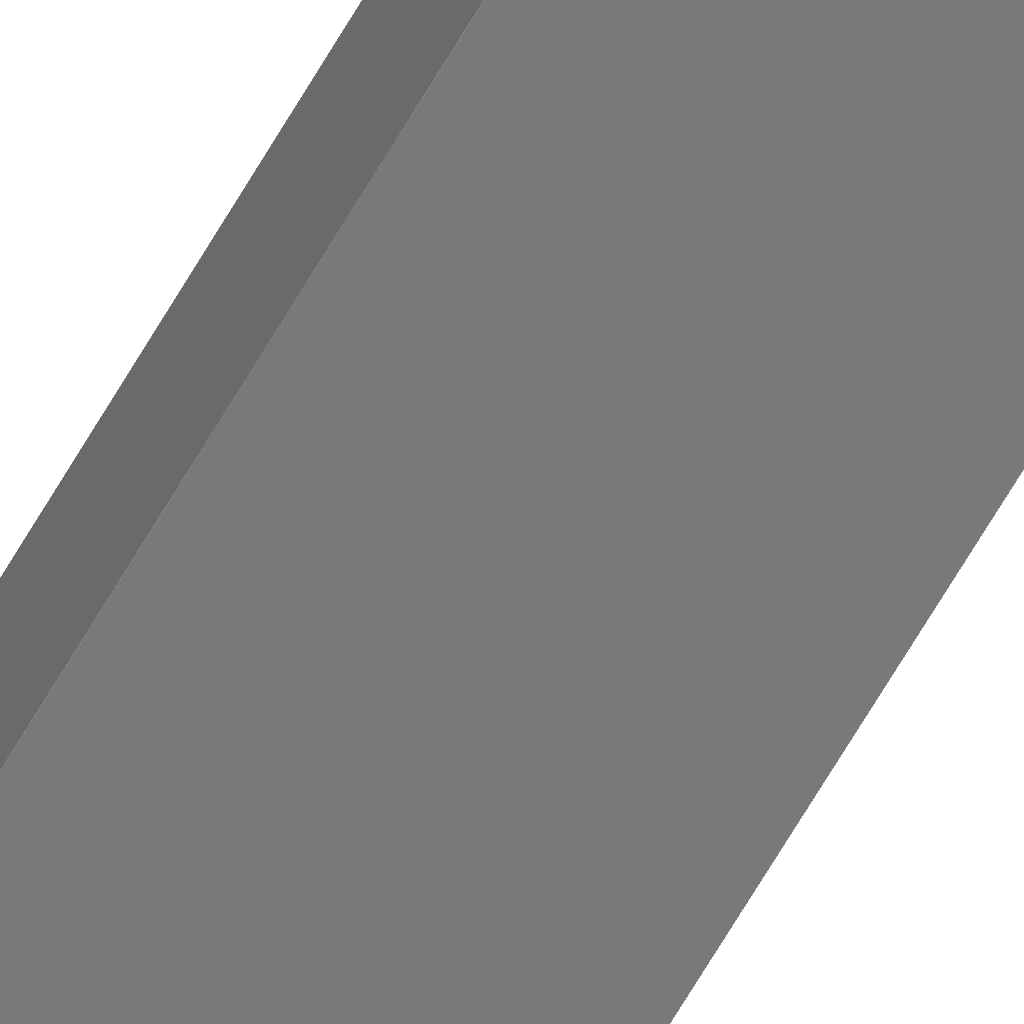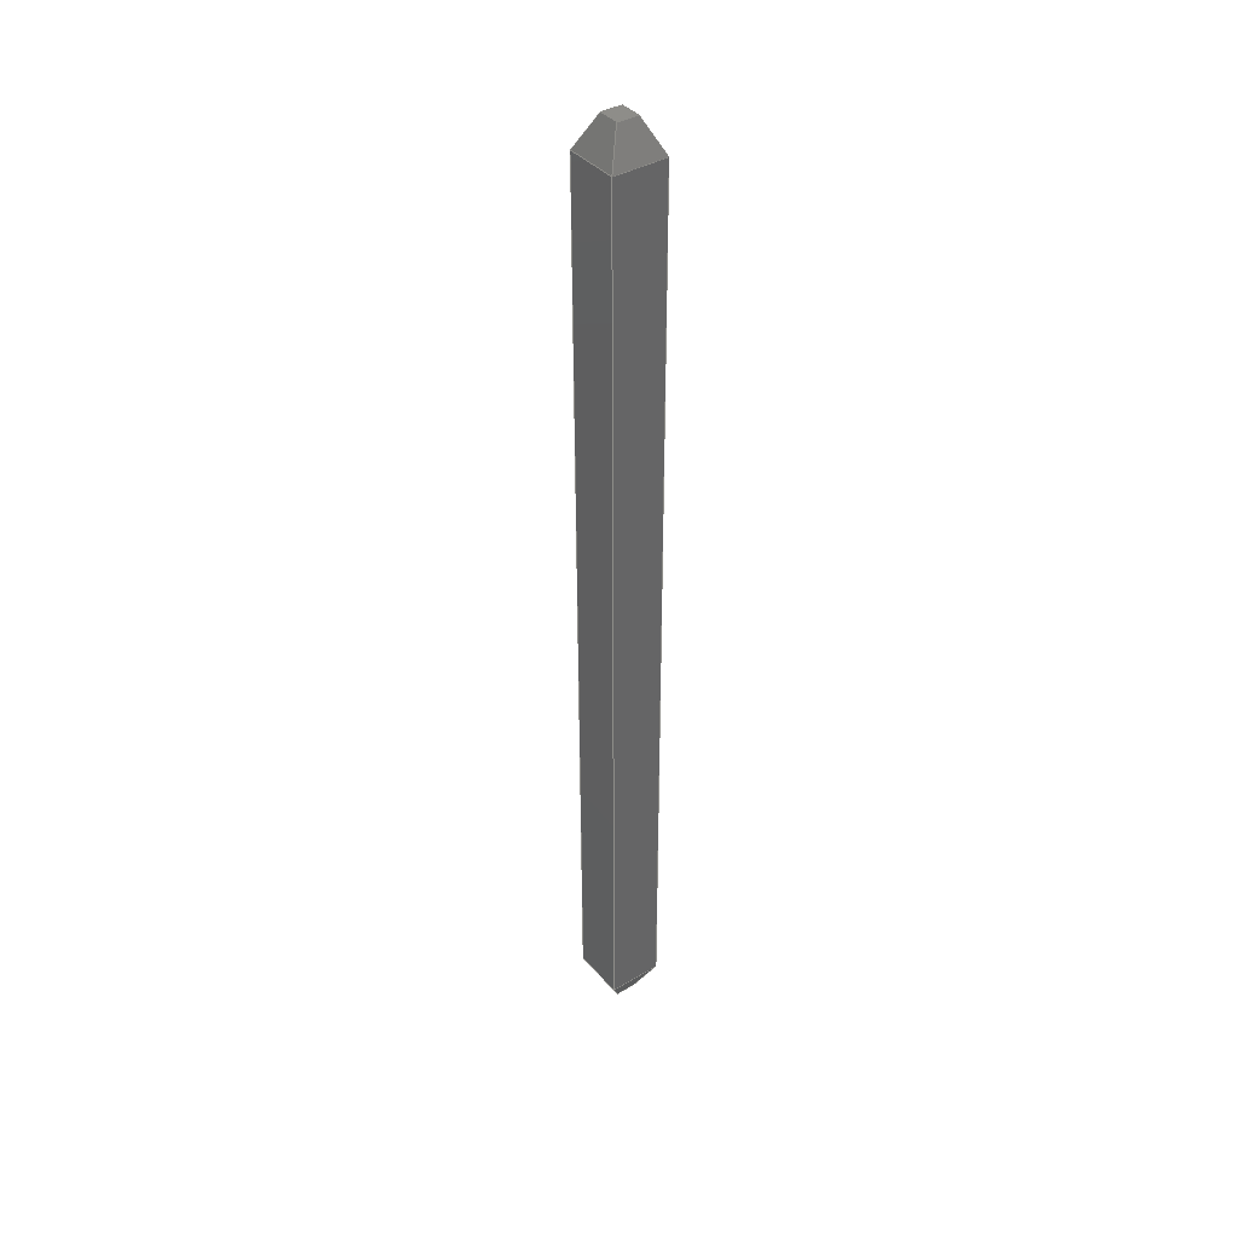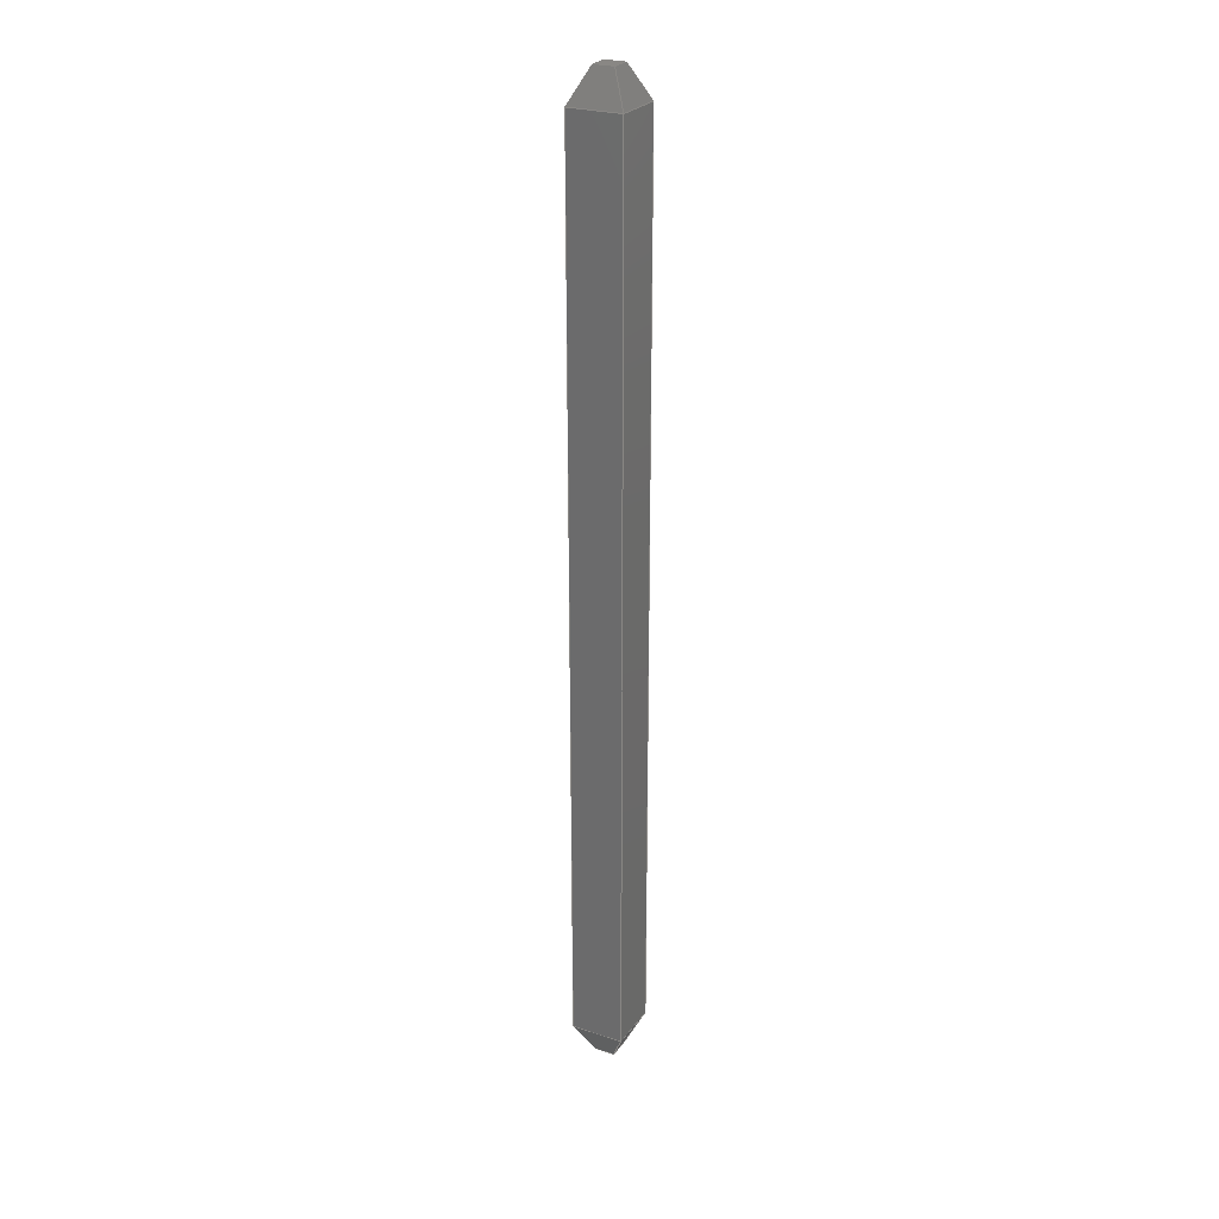
<metadata>
{"format":"step","ext":"step","renderer":"f3d","projection":"perspective","resolution":1024,"background":"white","views":[{"elev":-72.6,"azim":-31.1,"up":"+Y"},{"elev":39.4,"azim":-126.5,"up":"+Z"},{"elev":25.8,"azim":27.5,"up":"+Z"}]}
</metadata>
<code>
ISO-10303-21;
DATA;
#1=SHAPE_REPRESENTATION_RELATIONSHIP('','',#226,#2);
#2=ADVANCED_BREP_SHAPE_REPRESENTATION('',(#224),#360);
#3=ORIENTED_EDGE('',*,*,#59,.T.);
#4=ORIENTED_EDGE('',*,*,#60,.F.);
#5=ORIENTED_EDGE('',*,*,#61,.T.);
#6=ORIENTED_EDGE('',*,*,#62,.F.);
#7=ORIENTED_EDGE('',*,*,#63,.T.);
#8=ORIENTED_EDGE('',*,*,#64,.F.);
#9=ORIENTED_EDGE('',*,*,#61,.F.);
#10=ORIENTED_EDGE('',*,*,#65,.F.);
#11=ORIENTED_EDGE('',*,*,#66,.T.);
#12=ORIENTED_EDGE('',*,*,#67,.F.);
#13=ORIENTED_EDGE('',*,*,#59,.F.);
#14=ORIENTED_EDGE('',*,*,#68,.F.);
#15=ORIENTED_EDGE('',*,*,#63,.F.);
#16=ORIENTED_EDGE('',*,*,#69,.F.);
#17=ORIENTED_EDGE('',*,*,#66,.F.);
#18=ORIENTED_EDGE('',*,*,#70,.F.);
#19=ORIENTED_EDGE('',*,*,#71,.T.);
#20=ORIENTED_EDGE('',*,*,#72,.F.);
#21=ORIENTED_EDGE('',*,*,#73,.T.);
#22=ORIENTED_EDGE('',*,*,#74,.F.);
#23=ORIENTED_EDGE('',*,*,#75,.T.);
#24=ORIENTED_EDGE('',*,*,#76,.F.);
#25=ORIENTED_EDGE('',*,*,#73,.F.);
#26=ORIENTED_EDGE('',*,*,#77,.F.);
#27=ORIENTED_EDGE('',*,*,#78,.T.);
#28=ORIENTED_EDGE('',*,*,#79,.F.);
#29=ORIENTED_EDGE('',*,*,#71,.F.);
#30=ORIENTED_EDGE('',*,*,#80,.F.);
#31=ORIENTED_EDGE('',*,*,#75,.F.);
#32=ORIENTED_EDGE('',*,*,#81,.F.);
#33=ORIENTED_EDGE('',*,*,#78,.F.);
#34=ORIENTED_EDGE('',*,*,#82,.F.);
#35=ORIENTED_EDGE('',*,*,#80,.T.);
#36=ORIENTED_EDGE('',*,*,#74,.T.);
#37=ORIENTED_EDGE('',*,*,#76,.T.);
#38=ORIENTED_EDGE('',*,*,#82,.T.);
#39=ORIENTED_EDGE('',*,*,#83,.F.);
#40=ORIENTED_EDGE('',*,*,#62,.T.);
#41=ORIENTED_EDGE('',*,*,#84,.T.);
#42=ORIENTED_EDGE('',*,*,#77,.T.);
#43=ORIENTED_EDGE('',*,*,#85,.F.);
#44=ORIENTED_EDGE('',*,*,#68,.T.);
#45=ORIENTED_EDGE('',*,*,#83,.T.);
#46=ORIENTED_EDGE('',*,*,#72,.T.);
#47=ORIENTED_EDGE('',*,*,#86,.F.);
#48=ORIENTED_EDGE('',*,*,#70,.T.);
#49=ORIENTED_EDGE('',*,*,#85,.T.);
#50=ORIENTED_EDGE('',*,*,#79,.T.);
#51=ORIENTED_EDGE('',*,*,#84,.F.);
#52=ORIENTED_EDGE('',*,*,#64,.T.);
#53=ORIENTED_EDGE('',*,*,#86,.T.);
#54=ORIENTED_EDGE('',*,*,#81,.T.);
#55=ORIENTED_EDGE('',*,*,#65,.T.);
#56=ORIENTED_EDGE('',*,*,#60,.T.);
#57=ORIENTED_EDGE('',*,*,#67,.T.);
#58=ORIENTED_EDGE('',*,*,#69,.T.);
#59=EDGE_CURVE('',#87,#88,#103,.T.);
#60=EDGE_CURVE('',#89,#88,#104,.T.);
#61=EDGE_CURVE('',#89,#90,#105,.T.);
#62=EDGE_CURVE('',#87,#90,#106,.T.);
#63=EDGE_CURVE('',#91,#92,#107,.T.);
#64=EDGE_CURVE('',#90,#92,#108,.T.);
#65=EDGE_CURVE('',#91,#89,#109,.T.);
#66=EDGE_CURVE('',#93,#94,#110,.T.);
#67=EDGE_CURVE('',#88,#94,#111,.T.);
#68=EDGE_CURVE('',#93,#87,#112,.T.);
#69=EDGE_CURVE('',#94,#91,#113,.T.);
#70=EDGE_CURVE('',#92,#93,#114,.T.);
#71=EDGE_CURVE('',#95,#96,#115,.T.);
#72=EDGE_CURVE('',#97,#96,#116,.T.);
#73=EDGE_CURVE('',#97,#98,#117,.T.);
#74=EDGE_CURVE('',#95,#98,#118,.T.);
#75=EDGE_CURVE('',#99,#100,#119,.T.);
#76=EDGE_CURVE('',#98,#100,#120,.T.);
#77=EDGE_CURVE('',#99,#97,#121,.T.);
#78=EDGE_CURVE('',#101,#102,#122,.T.);
#79=EDGE_CURVE('',#96,#102,#123,.T.);
#80=EDGE_CURVE('',#101,#95,#124,.T.);
#81=EDGE_CURVE('',#102,#99,#125,.T.);
#82=EDGE_CURVE('',#100,#101,#126,.T.);
#83=EDGE_CURVE('',#87,#97,#127,.T.);
#84=EDGE_CURVE('',#90,#99,#128,.T.);
#85=EDGE_CURVE('',#93,#96,#129,.T.);
#86=EDGE_CURVE('',#92,#102,#130,.T.);
#87=VERTEX_POINT('',#303);
#88=VERTEX_POINT('',#304);
#89=VERTEX_POINT('',#306);
#90=VERTEX_POINT('',#308);
#91=VERTEX_POINT('',#312);
#92=VERTEX_POINT('',#313);
#93=VERTEX_POINT('',#318);
#94=VERTEX_POINT('',#319);
#95=VERTEX_POINT('',#327);
#96=VERTEX_POINT('',#328);
#97=VERTEX_POINT('',#330);
#98=VERTEX_POINT('',#332);
#99=VERTEX_POINT('',#336);
#100=VERTEX_POINT('',#337);
#101=VERTEX_POINT('',#342);
#102=VERTEX_POINT('',#343);
#103=LINE('',#302,#131);
#104=LINE('',#305,#132);
#105=LINE('',#307,#133);
#106=LINE('',#309,#134);
#107=LINE('',#311,#135);
#108=LINE('',#314,#136);
#109=LINE('',#315,#137);
#110=LINE('',#317,#138);
#111=LINE('',#320,#139);
#112=LINE('',#321,#140);
#113=LINE('',#323,#141);
#114=LINE('',#324,#142);
#115=LINE('',#326,#143);
#116=LINE('',#329,#144);
#117=LINE('',#331,#145);
#118=LINE('',#333,#146);
#119=LINE('',#335,#147);
#120=LINE('',#338,#148);
#121=LINE('',#339,#149);
#122=LINE('',#341,#150);
#123=LINE('',#344,#151);
#124=LINE('',#345,#152);
#125=LINE('',#347,#153);
#126=LINE('',#348,#154);
#127=LINE('',#351,#155);
#128=LINE('',#352,#156);
#129=LINE('',#354,#157);
#130=LINE('',#356,#158);
#131=VECTOR('',#246,1000);
#132=VECTOR('',#247,1000);
#133=VECTOR('',#248,1000);
#134=VECTOR('',#249,1000);
#135=VECTOR('',#252,1000);
#136=VECTOR('',#253,1000);
#137=VECTOR('',#254,1000);
#138=VECTOR('',#257,1000);
#139=VECTOR('',#258,1000);
#140=VECTOR('',#259,1000);
#141=VECTOR('',#262,1000);
#142=VECTOR('',#263,1000);
#143=VECTOR('',#266,1000);
#144=VECTOR('',#267,1000);
#145=VECTOR('',#268,1000);
#146=VECTOR('',#269,1000);
#147=VECTOR('',#272,1000);
#148=VECTOR('',#273,1000);
#149=VECTOR('',#274,1000);
#150=VECTOR('',#277,1000);
#151=VECTOR('',#278,1000);
#152=VECTOR('',#279,1000);
#153=VECTOR('',#282,1000);
#154=VECTOR('',#283,1000);
#155=VECTOR('',#288,1000);
#156=VECTOR('',#289,1000);
#157=VECTOR('',#292,1000);
#158=VECTOR('',#295,1000);
#159=EDGE_LOOP('',(#3,#4,#5,#6));
#160=EDGE_LOOP('',(#7,#8,#9,#10));
#161=EDGE_LOOP('',(#11,#12,#13,#14));
#162=EDGE_LOOP('',(#15,#16,#17,#18));
#163=EDGE_LOOP('',(#19,#20,#21,#22));
#164=EDGE_LOOP('',(#23,#24,#25,#26));
#165=EDGE_LOOP('',(#27,#28,#29,#30));
#166=EDGE_LOOP('',(#31,#32,#33,#34));
#167=EDGE_LOOP('',(#35,#36,#37,#38));
#168=EDGE_LOOP('',(#39,#40,#41,#42));
#169=EDGE_LOOP('',(#43,#44,#45,#46));
#170=EDGE_LOOP('',(#47,#48,#49,#50));
#171=EDGE_LOOP('',(#51,#52,#53,#54));
#172=EDGE_LOOP('',(#55,#56,#57,#58));
#173=FACE_BOUND('',#159,.T.);
#174=FACE_BOUND('',#160,.T.);
#175=FACE_BOUND('',#161,.T.);
#176=FACE_BOUND('',#162,.T.);
#177=FACE_BOUND('',#163,.T.);
#178=FACE_BOUND('',#164,.T.);
#179=FACE_BOUND('',#165,.T.);
#180=FACE_BOUND('',#166,.T.);
#181=FACE_BOUND('',#167,.T.);
#182=FACE_BOUND('',#168,.T.);
#183=FACE_BOUND('',#169,.T.);
#184=FACE_BOUND('',#170,.T.);
#185=FACE_BOUND('',#171,.T.);
#186=FACE_BOUND('',#172,.T.);
#187=PLANE('',#228);
#188=PLANE('',#229);
#189=PLANE('',#230);
#190=PLANE('',#231);
#191=PLANE('',#232);
#192=PLANE('',#233);
#193=PLANE('',#234);
#194=PLANE('',#235);
#195=PLANE('',#236);
#196=PLANE('',#237);
#197=PLANE('',#238);
#198=PLANE('',#239);
#199=PLANE('',#240);
#200=PLANE('',#241);
#201=ADVANCED_FACE('',(#173),#187,.F.);
#202=ADVANCED_FACE('',(#174),#188,.F.);
#203=ADVANCED_FACE('',(#175),#189,.F.);
#204=ADVANCED_FACE('',(#176),#190,.F.);
#205=ADVANCED_FACE('',(#177),#191,.F.);
#206=ADVANCED_FACE('',(#178),#192,.F.);
#207=ADVANCED_FACE('',(#179),#193,.F.);
#208=ADVANCED_FACE('',(#180),#194,.F.);
#209=ADVANCED_FACE('',(#181),#195,.T.);
#210=ADVANCED_FACE('',(#182),#196,.T.);
#211=ADVANCED_FACE('',(#183),#197,.T.);
#212=ADVANCED_FACE('',(#184),#198,.T.);
#213=ADVANCED_FACE('',(#185),#199,.T.);
#214=ADVANCED_FACE('',(#186),#200,.T.);
#215=CLOSED_SHELL('',(#201,#202,#203,#204,#205,#206,#207,#208,#209,#210,
#211,#212,#213,#214));
#216=STYLED_ITEM('',(#217),#224);
#217=PRESENTATION_STYLE_ASSIGNMENT((#218));
#218=SURFACE_STYLE_USAGE(.BOTH.,#219);
#219=SURFACE_SIDE_STYLE('',(#220));
#220=SURFACE_STYLE_FILL_AREA(#221);
#221=FILL_AREA_STYLE('',(#222));
#222=FILL_AREA_STYLE_COLOUR('',#223);
#223=COLOUR_RGB('',0.6471,0.5176,0);
#224=MANIFOLD_SOLID_BREP('zl201-19_p2-54_l48-3_w2-54_h8-9',#215);
#225=SHAPE_DEFINITION_REPRESENTATION(#365,#226);
#226=SHAPE_REPRESENTATION('zl201-19_p2-54_l48-3_w2-54_h8-9',(#227),#360);
#227=AXIS2_PLACEMENT_3D('',#300,#242,#243);
#228=AXIS2_PLACEMENT_3D('',#301,#244,#245);
#229=AXIS2_PLACEMENT_3D('',#310,#250,#251);
#230=AXIS2_PLACEMENT_3D('',#316,#255,#256);
#231=AXIS2_PLACEMENT_3D('',#322,#260,#261);
#232=AXIS2_PLACEMENT_3D('',#325,#264,#265);
#233=AXIS2_PLACEMENT_3D('',#334,#270,#271);
#234=AXIS2_PLACEMENT_3D('',#340,#275,#276);
#235=AXIS2_PLACEMENT_3D('',#346,#280,#281);
#236=AXIS2_PLACEMENT_3D('',#349,#284,#285);
#237=AXIS2_PLACEMENT_3D('',#350,#286,#287);
#238=AXIS2_PLACEMENT_3D('',#353,#290,#291);
#239=AXIS2_PLACEMENT_3D('',#355,#293,#294);
#240=AXIS2_PLACEMENT_3D('',#357,#296,#297);
#241=AXIS2_PLACEMENT_3D('',#358,#298,#299);
#242=DIRECTION('',(0,0,1));
#243=DIRECTION('',(1,0,0));
#244=DIRECTION('',(0.8944,0,0.4472));
#245=DIRECTION('',(0,-1,0));
#246=DIRECTION('',(0.4082,-0.4082,-0.8165));
#247=DIRECTION('',(0,1,0));
#248=DIRECTION('',(-0.4082,-0.4082,0.8165));
#249=DIRECTION('',(0,-1,0));
#250=DIRECTION('',(0,0.8944,0.4472));
#251=DIRECTION('',(1,0,0));
#252=DIRECTION('',(0.4082,-0.4082,0.8165));
#253=DIRECTION('',(1,0,0));
#254=DIRECTION('',(-1,0,0));
#255=DIRECTION('',(0,-0.8944,0.4472));
#256=DIRECTION('',(-1,0,0));
#257=DIRECTION('',(-0.4082,-0.4082,-0.8165));
#258=DIRECTION('',(1,0,0));
#259=DIRECTION('',(-1,0,0));
#260=DIRECTION('',(-0.8944,0,0.4472));
#261=DIRECTION('',(0,1,0));
#262=DIRECTION('',(0,-1,0));
#263=DIRECTION('',(0,1,0));
#264=DIRECTION('',(0,-0.8944,-0.4472));
#265=DIRECTION('',(-1,0,0));
#266=DIRECTION('',(0.4082,0.4082,-0.8165));
#267=DIRECTION('',(1,0,0));
#268=DIRECTION('',(0.4082,-0.4082,0.8165));
#269=DIRECTION('',(-1,0,0));
#270=DIRECTION('',(0.8944,0,-0.4472));
#271=DIRECTION('',(0,-1,0));
#272=DIRECTION('',(0.4082,0.4082,0.8165));
#273=DIRECTION('',(0,-1,0));
#274=DIRECTION('',(0,1,0));
#275=DIRECTION('',(-0.8944,0,-0.4472));
#276=DIRECTION('',(0,1,0));
#277=DIRECTION('',(0.4082,-0.4082,-0.8165));
#278=DIRECTION('',(0,-1,0));
#279=DIRECTION('',(0,1,0));
#280=DIRECTION('',(0,0.8944,-0.4472));
#281=DIRECTION('',(1,0,0));
#282=DIRECTION('',(-1,0,0));
#283=DIRECTION('',(1,0,0));
#284=DIRECTION('',(0,0,1));
#285=DIRECTION('',(1,0,0));
#286=DIRECTION('',(-1,0,0));
#287=DIRECTION('',(0,0,1));
#288=DIRECTION('',(0,0,1));
#289=DIRECTION('',(0,0,1));
#290=DIRECTION('',(0,1,0));
#291=DIRECTION('',(0,0,1));
#292=DIRECTION('',(0,0,1));
#293=DIRECTION('',(1,0,0));
#294=DIRECTION('',(0,0,-1));
#295=DIRECTION('',(0,0,1));
#296=DIRECTION('',(0,-1,0));
#297=DIRECTION('',(0,0,-1));
#298=DIRECTION('',(0,0,-1));
#299=DIRECTION('',(-1,0,0));
#300=CARTESIAN_POINT('',(0,0,0));
#301=CARTESIAN_POINT('',(-25.73,0,-2.9));
#302=CARTESIAN_POINT('',(-25.67,0.2708,-3.008));
#303=CARTESIAN_POINT('',(-25.73,0.325,-2.9));
#304=CARTESIAN_POINT('',(-25.52,0.125,-3.3));
#305=CARTESIAN_POINT('',(-25.52,0,-3.3));
#306=CARTESIAN_POINT('',(-25.52,-0.125,-3.3));
#307=CARTESIAN_POINT('',(-25.67,-0.2708,-3.008));
#308=CARTESIAN_POINT('',(-25.73,-0.325,-2.9));
#309=CARTESIAN_POINT('',(-25.73,0,-2.9));
#310=CARTESIAN_POINT('',(-25.4,-0.325,-2.9));
#311=CARTESIAN_POINT('',(-25.13,-0.2708,-3.008));
#312=CARTESIAN_POINT('',(-25.27,-0.125,-3.3));
#313=CARTESIAN_POINT('',(-25.07,-0.325,-2.9));
#314=CARTESIAN_POINT('',(-25.4,-0.325,-2.9));
#315=CARTESIAN_POINT('',(-25.4,-0.125,-3.3));
#316=CARTESIAN_POINT('',(-25.4,0.325,-2.9));
#317=CARTESIAN_POINT('',(-25.13,0.2708,-3.008));
#318=CARTESIAN_POINT('',(-25.07,0.325,-2.9));
#319=CARTESIAN_POINT('',(-25.27,0.125,-3.3));
#320=CARTESIAN_POINT('',(-25.4,0.125,-3.3));
#321=CARTESIAN_POINT('',(-25.4,0.325,-2.9));
#322=CARTESIAN_POINT('',(-25.07,0,-2.9));
#323=CARTESIAN_POINT('',(-25.27,0,-3.3));
#324=CARTESIAN_POINT('',(-25.07,0,-2.9));
#325=CARTESIAN_POINT('',(-25.4,0.125,8.64));
#326=CARTESIAN_POINT('',(-25.3,0.1042,8.682));
#327=CARTESIAN_POINT('',(-25.27,0.125,8.64));
#328=CARTESIAN_POINT('',(-25.07,0.325,8.24));
#329=CARTESIAN_POINT('',(-25.4,0.325,8.24));
#330=CARTESIAN_POINT('',(-25.73,0.325,8.24));
#331=CARTESIAN_POINT('',(-25.5,0.1042,8.682));
#332=CARTESIAN_POINT('',(-25.52,0.125,8.64));
#333=CARTESIAN_POINT('',(-25.4,0.125,8.64));
#334=CARTESIAN_POINT('',(-25.52,0,8.64));
#335=CARTESIAN_POINT('',(-25.5,-0.1042,8.682));
#336=CARTESIAN_POINT('',(-25.73,-0.325,8.24));
#337=CARTESIAN_POINT('',(-25.52,-0.125,8.64));
#338=CARTESIAN_POINT('',(-25.52,0,8.64));
#339=CARTESIAN_POINT('',(-25.73,0,8.24));
#340=CARTESIAN_POINT('',(-25.27,0,8.64));
#341=CARTESIAN_POINT('',(-25.3,-0.1042,8.682));
#342=CARTESIAN_POINT('',(-25.27,-0.125,8.64));
#343=CARTESIAN_POINT('',(-25.07,-0.325,8.24));
#344=CARTESIAN_POINT('',(-25.07,0,8.24));
#345=CARTESIAN_POINT('',(-25.27,0,8.64));
#346=CARTESIAN_POINT('',(-25.4,-0.125,8.64));
#347=CARTESIAN_POINT('',(-25.4,-0.325,8.24));
#348=CARTESIAN_POINT('',(-25.4,-0.125,8.64));
#349=CARTESIAN_POINT('',(-25.4,0,8.64));
#350=CARTESIAN_POINT('',(-25.73,0,-4.219));
#351=CARTESIAN_POINT('',(-25.73,0.325,-4.219));
#352=CARTESIAN_POINT('',(-25.73,-0.325,-4.219));
#353=CARTESIAN_POINT('',(-25.4,0.325,-4.219));
#354=CARTESIAN_POINT('',(-25.07,0.325,-4.219));
#355=CARTESIAN_POINT('',(-25.07,0,-4.219));
#356=CARTESIAN_POINT('',(-25.07,-0.325,-4.219));
#357=CARTESIAN_POINT('',(-25.4,-0.325,-4.219));
#358=CARTESIAN_POINT('',(-25.4,0,-3.3));
#359=MECHANICAL_DESIGN_GEOMETRIC_PRESENTATION_REPRESENTATION('',(#216),
#360);
#360=(
GEOMETRIC_REPRESENTATION_CONTEXT(3)
GLOBAL_UNCERTAINTY_ASSIGNED_CONTEXT((#361))
GLOBAL_UNIT_ASSIGNED_CONTEXT((#364,#363,#362))
REPRESENTATION_CONTEXT('zl201-19_p2-54_l48-3_w2-54_h8-9',
'TOP_LEVEL_ASSEMBLY_PART')
);
#361=UNCERTAINTY_MEASURE_WITH_UNIT(LENGTH_MEASURE(0.005),#364,
'DISTANCE_ACCURACY_VALUE','Maximum Tolerance applied to model');
#362=(
NAMED_UNIT(*)
SI_UNIT($,.STERADIAN.)
SOLID_ANGLE_UNIT()
);
#363=(
NAMED_UNIT(*)
PLANE_ANGLE_UNIT()
SI_UNIT($,.RADIAN.)
);
#364=(
LENGTH_UNIT()
NAMED_UNIT(*)
SI_UNIT(.MILLI.,.METRE.)
);
#365=PRODUCT_DEFINITION_SHAPE('','',#366);
#366=PRODUCT_DEFINITION('','',#368,#367);
#367=PRODUCT_DEFINITION_CONTEXT('',#374,'design');
#368=PRODUCT_DEFINITION_FORMATION_WITH_SPECIFIED_SOURCE('','',#370,
 .NOT_KNOWN.);
#369=PRODUCT_RELATED_PRODUCT_CATEGORY('','',(#370));
#370=PRODUCT('zl201-19_p2-54_l48-3_w2-54_h8-9',
'zl201-19_p2-54_l48-3_w2-54_h8-9','zl201-19_p2-54_l48-3_w2-54_h8-9',(#372));
#371=PRODUCT_CATEGORY('','');
#372=PRODUCT_CONTEXT('',#374,'mechanical');
#373=APPLICATION_PROTOCOL_DEFINITION('international standard',
'ap242_managed_model_based_3d_engineering',2011,#374);
#374=APPLICATION_CONTEXT('managed model based 3d engineering');
ENDSEC;
END-ISO-10303-21;

</code>
